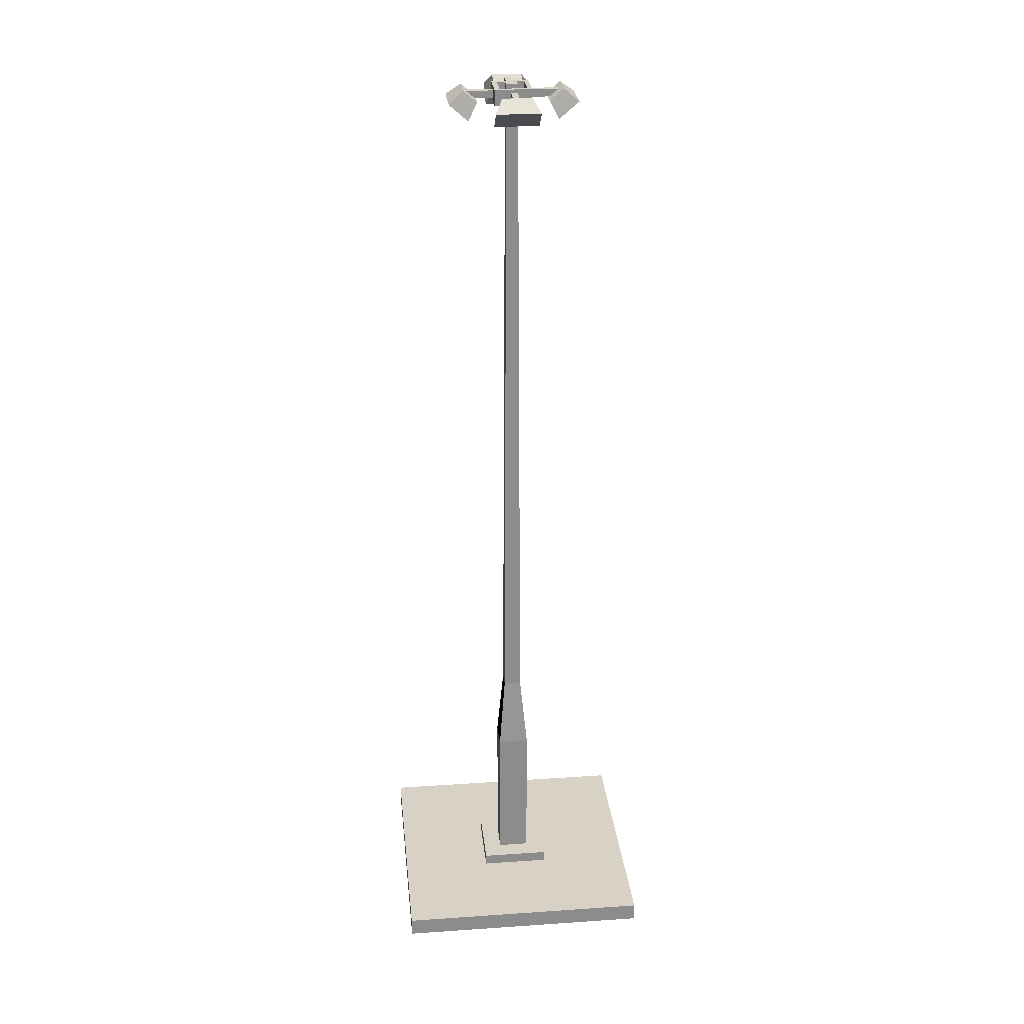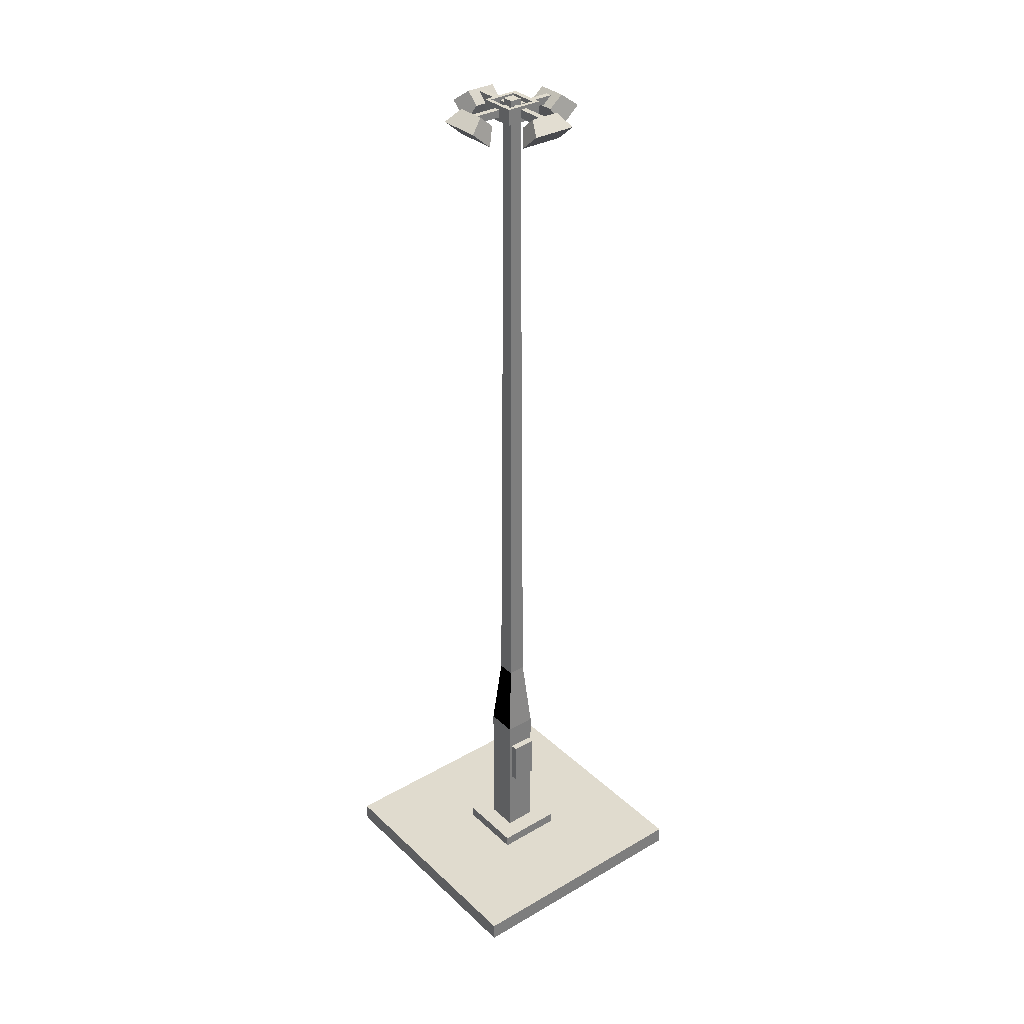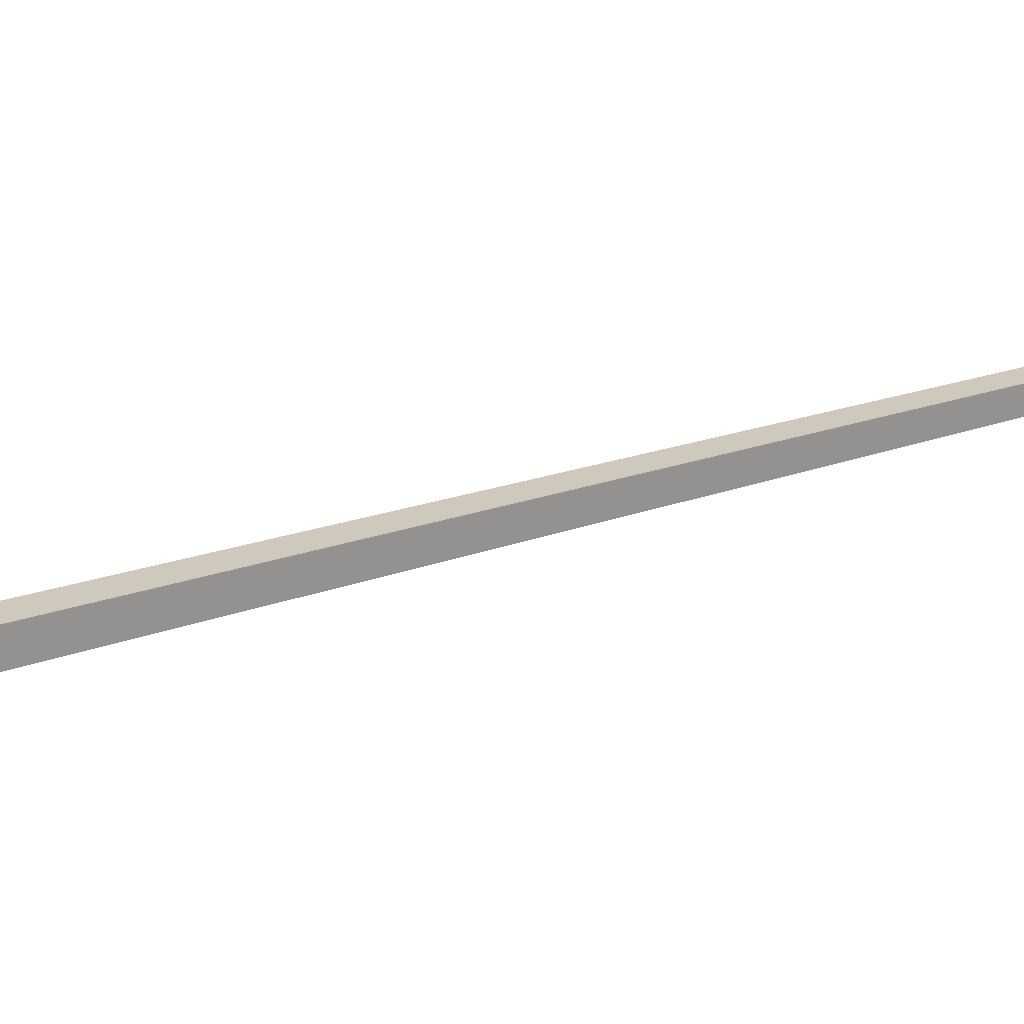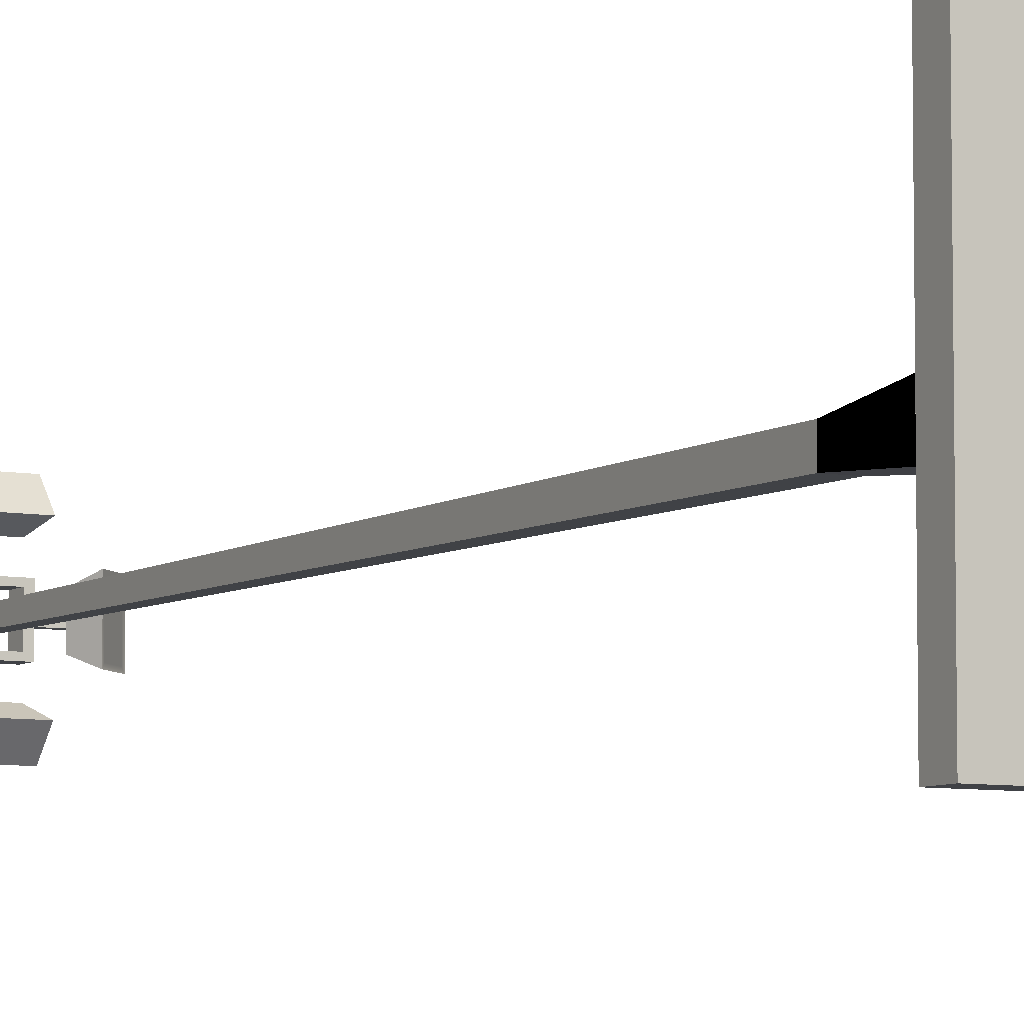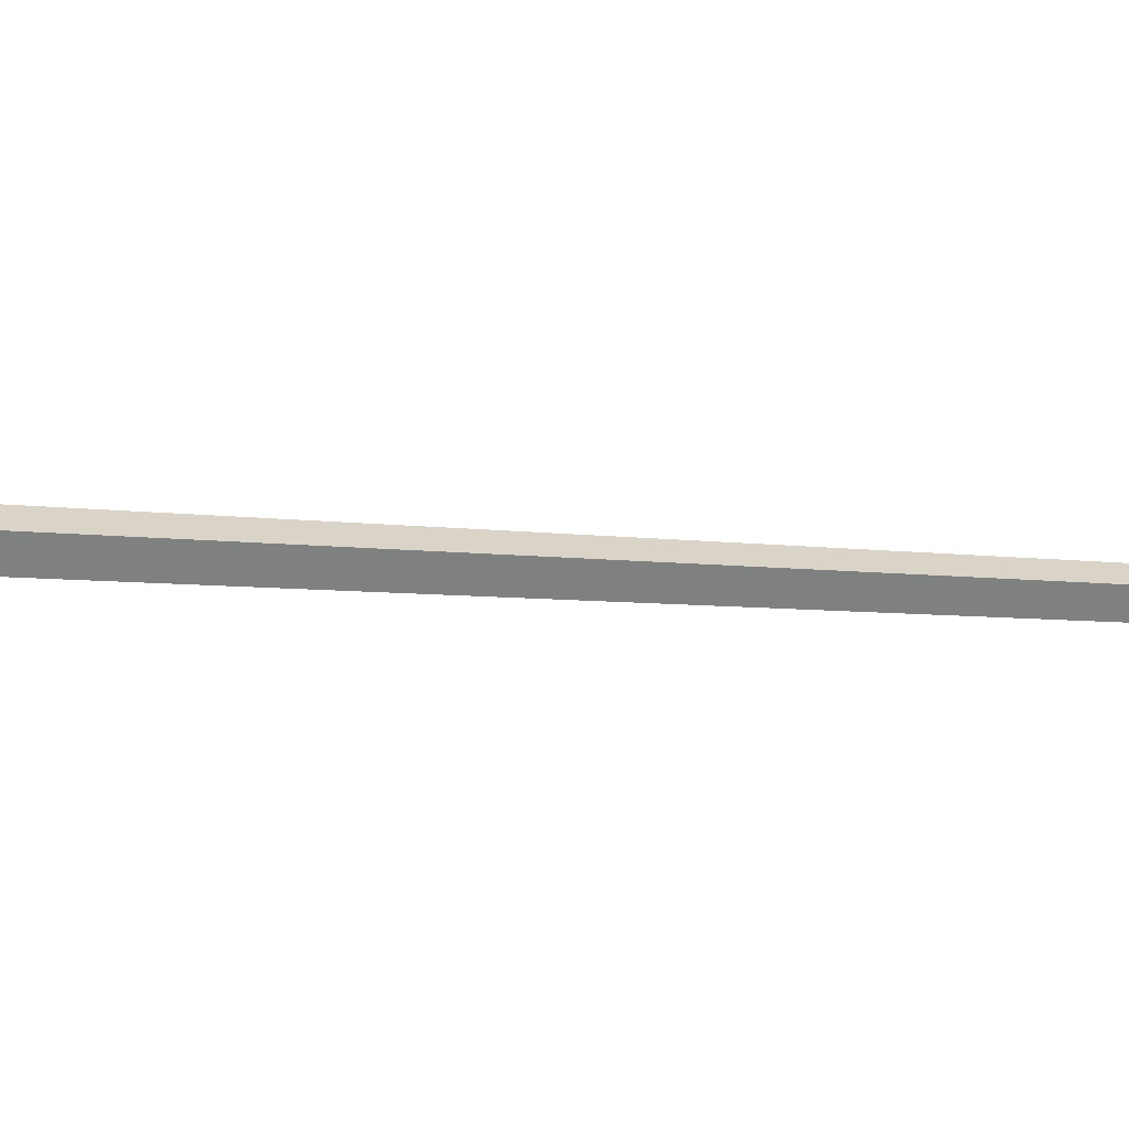
<metadata>
{"format":"obj","ext":"obj","renderer":"f3d","projection":"perspective","resolution":1024,"background":"white","views":[{"elev":27.1,"azim":174.0,"up":"+Y"},{"elev":33.3,"azim":-38.5,"up":"+Y"},{"elev":23.5,"azim":59.1,"up":"+Z"},{"elev":-6.6,"azim":-29.6,"up":"+Z"},{"elev":29.4,"azim":95.4,"up":"+Z"}]}
</metadata>
<code>
g Prop_Flood_Lighting
v -0.5138 26.5 -0.5365
v 0.5365 26.5 -0.5365
v 0.5365 26.95 -0.5365
v -0.5138 26.95 -0.5365
v 0.5365 26.5 -0.5365
v 0.5365 26.5 0.5138
v 0.5365 26.95 0.5138
v 0.5365 26.95 -0.5365
v 0.5365 26.5 0.5138
v -0.5138 26.5 0.5138
v -0.5138 26.95 0.5138
v 0.5365 26.95 0.5138
v -0.5138 26.5 0.5138
v -0.5138 26.5 -0.5365
v -0.5138 26.95 -0.5365
v -0.5138 26.95 0.5138
v -0.5138 26.95 -0.5365
v 0.5365 26.95 -0.5365
v 0.3864 26.95 -0.4164
v -0.3938 26.95 -0.4164
v 0.3864 26.95 0.3938
v 0.5365 26.95 0.5138
v -0.3938 26.95 0.3938
v -0.5138 26.95 0.5138
v -0.5138 26.5 -0.5365
v -0.5138 26.5 0.5138
v -0.3938 26.5 0.3938
v -0.3938 26.5 -0.4164
v 0.3864 26.5 0.3938
v 0.5365 26.5 0.5138
v 0.3864 26.5 -0.4164
v 0.5365 26.5 -0.5365
v 0.3864 26.5 -0.4164
v -0.3938 26.5 -0.4164
v -0.3938 26.95 -0.4164
v 0.3864 26.95 -0.4164
v -0.3938 26.5 -0.4164
v -0.3938 26.5 0.3938
v -0.3938 26.95 0.3938
v -0.3938 26.95 -0.4164
v 0.3864 26.95 0.3938
v -0.3938 26.95 0.3938
v -0.3938 26.5 0.3938
v 0.3864 26.5 0.3938
v 0.3864 26.5 0.3938
v 0.3864 26.5 -0.4164
v 0.3864 26.95 -0.4164
v 0.3864 26.95 0.3938
v -1.384 26.62 0.0937
v -1.384 26.83 0.0937
v 1.347 26.83 0.0937
v 1.347 26.62 0.0937
v -1.384 26.83 0.0937
v -1.384 26.83 -0.08635
v 1.347 26.83 -0.08635
v 1.347 26.83 0.0937
v -1.384 26.83 -0.08635
v -1.384 26.62 -0.08635
v 1.347 26.62 -0.08635
v 1.347 26.83 -0.08635
v -1.384 26.62 -0.08635
v -1.384 26.62 0.0937
v 1.347 26.62 0.0937
v 1.347 26.62 -0.08635
v -0.9939 0.5438 0.9939
v -0.9939 0.8739 0.9939
v 0.9866 0.8739 0.9939
v 0.9866 0.5438 0.9939
v -0.1537 27.01 0.1537
v -0.1537 27.01 -0.1764
v 0.1764 27.01 -0.1764
v 0.1764 27.01 0.1537
v -0.9939 0.8739 -0.9866
v -0.9939 0.5438 -0.9866
v 0.9866 0.5438 -0.9866
v 0.9866 0.8739 -0.9866
v -0.9939 0.5438 -0.9866
v -0.9939 0.5438 0.9939
v 0.9866 0.5438 0.9939
v 0.9866 0.5438 -0.9866
v 0.9866 0.5438 0.9939
v 0.9866 0.8739 0.9939
v 0.9866 0.8739 -0.9866
v 0.9866 0.5438 -0.9866
v -0.9939 0.5438 -0.9866
v -0.9939 0.8739 -0.9866
v -0.9939 0.8739 0.9939
v -0.9939 0.5438 0.9939
v -0.9939 0.8739 0.9939
v -0.4538 0.8739 0.4538
v 0.4464 0.8739 0.4538
v 0.9866 0.8739 0.9939
v 0.4464 0.8739 -0.4464
v 0.9866 0.8739 -0.9866
v -0.4538 0.8739 -0.4464
v -0.9939 0.8739 -0.9866
v -0.2737 3.575 0.6638
v -0.2737 3.695 0.6638
v -0.003676 3.695 0.6638
v -0.003676 3.575 0.6638
v 0.4464 0.8739 0.4538
v 0.4464 5.135 0.4538
v 0.4464 5.135 -0.4464
v 0.4464 0.8739 -0.4464
v 0.4464 0.8739 -0.4464
v 0.4464 5.135 -0.4464
v -0.4538 5.135 -0.4464
v -0.4538 0.8739 -0.4464
v -0.4538 0.8739 -0.4464
v -0.4538 5.135 -0.4464
v -0.4538 5.135 0.4538
v -0.4538 0.8739 0.4538
v -0.4538 5.135 0.4538
v -0.2437 7.325 0.2437
v 0.2664 7.325 0.2437
v 0.4464 5.135 0.4538
v 0.4464 5.135 0.4538
v 0.2664 7.325 0.2437
v 0.2664 7.325 -0.2664
v 0.4464 5.135 -0.4464
v 0.4464 5.135 -0.4464
v 0.2664 7.325 -0.2664
v -0.2437 7.325 -0.2664
v -0.4538 5.135 -0.4464
v -0.4538 5.135 -0.4464
v -0.2437 7.325 -0.2664
v -0.2437 7.325 0.2437
v -0.4538 5.135 0.4538
v -0.2437 7.325 0.2437
v -0.1537 27.01 0.1537
v 0.1764 27.01 0.1537
v 0.2664 7.325 0.2437
v 0.2664 7.325 0.2437
v 0.1764 27.01 0.1537
v 0.1764 27.01 -0.1764
v 0.2664 7.325 -0.2664
v 0.2664 7.325 -0.2664
v 0.1764 27.01 -0.1764
v -0.1537 27.01 -0.1764
v -0.2437 7.325 -0.2664
v -0.2437 7.325 -0.2664
v -0.1537 27.01 -0.1764
v -0.1537 27.01 0.1537
v -0.2437 7.325 0.2437
v -0.4538 0.8739 0.4538
v -0.3638 3.004 0.4538
v 0.3564 3.004 0.4538
v 0.4464 0.8739 0.4538
v 0.3564 4.355 0.4538
v 0.4464 5.135 0.4538
v -0.3638 4.355 0.4538
v -0.4538 5.135 0.4538
v -0.3638 3.004 0.4538
v -0.3638 3.004 0.6638
v 0.3564 3.004 0.6638
v 0.3564 3.004 0.4538
v 0.3564 3.004 0.4538
v 0.3564 3.004 0.6638
v 0.3564 4.355 0.6638
v 0.3564 4.355 0.4538
v 0.3564 4.355 0.4538
v 0.3564 4.355 0.6638
v -0.3638 4.355 0.6638
v -0.3638 4.355 0.4538
v -0.3638 4.355 0.4538
v -0.3638 4.355 0.6638
v -0.3638 3.004 0.6638
v -0.3638 3.004 0.4538
v -0.3638 3.004 0.6638
v -0.2737 3.575 0.6638
v -0.003676 3.575 0.6638
v 0.3564 3.004 0.6638
v -0.003676 3.695 0.6638
v 0.3564 4.355 0.6638
v -0.2737 3.695 0.6638
v -0.3638 4.355 0.6638
v -3.695 0.003676 3.695
v -3.695 0.5438 3.695
v 3.687 0.5438 3.695
v 3.687 0.003676 3.695
v -2.974 0.5438 2.974
v -2.974 0.5438 -2.967
v 2.967 0.5438 -2.967
v 2.967 0.5438 2.974
v -3.695 0.5438 -3.687
v -3.695 0.003676 -3.687
v 3.687 0.003676 -3.687
v 3.687 0.5438 -3.687
v 3.687 0.003676 3.695
v 3.687 0.5438 3.695
v 3.687 0.5438 -3.687
v 3.687 0.003676 -3.687
v -3.695 0.003676 -3.687
v -3.695 0.5438 -3.687
v -3.695 0.5438 3.695
v -3.695 0.003676 3.695
v -3.695 0.5438 3.695
v -2.974 0.5438 2.974
v 2.967 0.5438 2.974
v 3.687 0.5438 3.695
v 3.687 0.5438 3.695
v 2.967 0.5438 2.974
v 2.967 0.5438 -2.967
v 3.687 0.5438 -3.687
v 3.687 0.5438 -3.687
v 2.967 0.5438 -2.967
v -2.974 0.5438 -2.967
v -3.695 0.5438 -3.687
v -3.695 0.5438 -3.687
v -2.974 0.5438 -2.967
v -2.974 0.5438 2.974
v -3.695 0.5438 3.695
v 1.017 26.59 0.4238
v 1.407 26.92 0.4238
v 1.827 26.59 0.6338
v 1.287 26.11 0.6338
v 1.407 26.92 0.4238
v 1.407 26.92 -0.4164
v 1.827 26.59 -0.6265
v 1.827 26.59 0.6338
v 1.407 26.92 -0.4164
v 1.017 26.59 -0.4164
v 1.287 26.11 -0.6265
v 1.827 26.59 -0.6265
v 1.017 26.59 -0.4164
v 1.017 26.59 0.4238
v 1.287 26.11 0.6338
v 1.287 26.11 -0.6265
v 1.347 26.17 0.5438
v 1.767 26.56 0.5438
v 1.767 26.56 -0.5365
v 1.347 26.17 -0.5365
v 1.017 26.59 -0.4164
v 1.407 26.92 -0.4164
v 1.407 26.92 0.4238
v 1.017 26.59 0.4238
v 1.287 26.11 0.6338
v 1.347 26.17 0.5438
v 1.347 26.17 -0.5365
v 1.287 26.11 -0.6265
v 1.767 26.56 -0.5365
v 1.827 26.59 -0.6265
v 1.767 26.56 0.5438
v 1.827 26.59 0.6338
v 0.4164 26.59 -1.047
v 0.4164 26.92 -1.407
v 0.6265 26.59 -1.827
v 0.6265 26.11 -1.287
v 0.4164 26.92 -1.407
v -0.4238 26.92 -1.407
v -0.6338 26.59 -1.827
v 0.6265 26.59 -1.827
v -0.4238 26.92 -1.407
v -0.4238 26.59 -1.047
v -0.6338 26.11 -1.287
v -0.6338 26.59 -1.827
v -0.4238 26.59 -1.047
v 0.4164 26.59 -1.047
v 0.6265 26.11 -1.287
v -0.6338 26.11 -1.287
v 0.5365 26.17 -1.347
v 0.5365 26.56 -1.767
v -0.5438 26.56 -1.767
v -0.5438 26.17 -1.347
v -0.4238 26.59 -1.047
v -0.4238 26.92 -1.407
v 0.4164 26.92 -1.407
v 0.4164 26.59 -1.047
v 0.6265 26.11 -1.287
v 0.5365 26.17 -1.347
v -0.5438 26.17 -1.347
v -0.6338 26.11 -1.287
v -0.5438 26.56 -1.767
v -0.6338 26.59 -1.827
v 0.5365 26.56 -1.767
v 0.6265 26.59 -1.827
v -1.024 26.59 -0.4164
v -1.414 26.92 -0.4164
v -1.834 26.59 -0.6265
v -1.264 26.11 -0.6265
v -1.414 26.92 -0.4164
v -1.414 26.92 0.4238
v -1.834 26.59 0.6338
v -1.834 26.59 -0.6265
v -1.414 26.92 0.4238
v -1.024 26.59 0.4238
v -1.264 26.11 0.6338
v -1.834 26.59 0.6338
v -1.024 26.59 0.4238
v -1.024 26.59 -0.4164
v -1.264 26.11 -0.6265
v -1.264 26.11 0.6338
v -1.324 26.17 -0.5365
v -1.774 26.56 -0.5365
v -1.774 26.56 0.5438
v -1.324 26.17 0.5438
v -1.024 26.59 0.4238
v -1.414 26.92 0.4238
v -1.414 26.92 -0.4164
v -1.024 26.59 -0.4164
v -1.264 26.11 -0.6265
v -1.324 26.17 -0.5365
v -1.324 26.17 0.5438
v -1.264 26.11 0.6338
v -1.774 26.56 0.5438
v -1.834 26.59 0.6338
v -1.774 26.56 -0.5365
v -1.834 26.59 -0.6265
v -0.4238 26.59 1.024
v -0.4238 26.92 1.414
v -0.6338 26.59 1.834
v -0.6338 26.11 1.264
v -0.4238 26.92 1.414
v 0.4164 26.92 1.414
v 0.6265 26.59 1.834
v -0.6338 26.59 1.834
v 0.4164 26.92 1.414
v 0.4164 26.59 1.024
v 0.6265 26.11 1.264
v 0.6265 26.59 1.834
v 0.4164 26.59 1.024
v -0.4238 26.59 1.024
v -0.6338 26.11 1.264
v 0.6265 26.11 1.264
v -0.5438 26.17 1.324
v -0.5438 26.56 1.774
v 0.5365 26.56 1.774
v 0.5365 26.17 1.324
v 0.4164 26.59 1.024
v 0.4164 26.92 1.414
v -0.4238 26.92 1.414
v -0.4238 26.59 1.024
v -0.6338 26.11 1.264
v -0.5438 26.17 1.324
v 0.5365 26.17 1.324
v 0.6265 26.11 1.264
v 0.5365 26.56 1.774
v 0.6265 26.59 1.834
v -0.5438 26.56 1.774
v -0.6338 26.59 1.834
v -0.0937 26.62 -1.377
v -0.0937 26.86 -1.377
v -0.0937 26.86 1.384
v -0.0937 26.62 1.384
v -0.0937 26.86 -1.377
v 0.08635 26.86 -1.377
v 0.08635 26.86 1.384
v -0.0937 26.86 1.384
v 0.08635 26.86 -1.377
v 0.08635 26.62 -1.377
v 0.08635 26.62 1.384
v 0.08635 26.86 1.384
v 0.08635 26.62 -1.377
v -0.0937 26.62 -1.377
v -0.0937 26.62 1.384
v 0.08635 26.62 1.384
f 3 2 1
f 4 3 1
f 7 6 5
f 8 7 5
f 11 10 9
f 12 11 9
f 15 14 13
f 16 15 13
f 19 18 17
f 20 19 17
f 19 21 18
f 21 22 18
f 21 23 22
f 23 24 22
f 20 17 24
f 23 20 24
f 27 26 25
f 28 27 25
f 27 29 26
f 29 30 26
f 29 31 30
f 31 32 30
f 28 25 32
f 31 28 32
f 35 34 33
f 36 35 33
f 39 38 37
f 40 39 37
f 43 42 41
f 44 43 41
f 47 46 45
f 48 47 45
f 51 50 49
f 52 51 49
f 55 54 53
f 56 55 53
f 59 58 57
f 60 59 57
f 63 62 61
f 64 63 61
f 67 66 65
f 68 67 65
f 71 70 69
f 72 71 69
f 75 74 73
f 76 75 73
f 79 78 77
f 80 79 77
f 83 82 81
f 84 83 81
f 87 86 85
f 88 87 85
f 91 90 89
f 92 91 89
f 93 91 92
f 94 93 92
f 95 93 94
f 96 95 94
f 90 95 96
f 89 90 96
f 99 98 97
f 100 99 97
f 103 102 101
f 104 103 101
f 107 106 105
f 108 107 105
f 111 110 109
f 112 111 109
f 115 114 113
f 116 115 113
f 119 118 117
f 120 119 117
f 123 122 121
f 124 123 121
f 127 126 125
f 128 127 125
f 131 130 129
f 132 131 129
f 135 134 133
f 136 135 133
f 139 138 137
f 140 139 137
f 143 142 141
f 144 143 141
f 147 146 145
f 148 147 145
f 149 147 148
f 150 149 148
f 151 149 150
f 152 151 150
f 146 151 152
f 145 146 152
f 155 154 153
f 156 155 153
f 159 158 157
f 160 159 157
f 163 162 161
f 164 163 161
f 167 166 165
f 168 167 165
f 171 170 169
f 172 171 169
f 173 171 172
f 174 173 172
f 175 173 174
f 176 175 174
f 170 175 176
f 169 170 176
f 179 178 177
f 180 179 177
f 183 182 181
f 184 183 181
f 187 186 185
f 188 187 185
f 191 190 189
f 192 191 189
f 195 194 193
f 196 195 193
f 199 198 197
f 200 199 197
f 203 202 201
f 204 203 201
f 207 206 205
f 208 207 205
f 211 210 209
f 212 211 209
f 215 214 213
f 216 215 213
f 219 218 217
f 220 219 217
f 223 222 221
f 224 223 221
f 227 226 225
f 228 227 225
f 231 230 229
f 232 231 229
f 235 234 233
f 236 235 233
f 239 238 237
f 240 239 237
f 241 239 240
f 242 241 240
f 243 241 242
f 244 243 242
f 238 243 244
f 237 238 244
f 247 246 245
f 248 247 245
f 251 250 249
f 252 251 249
f 255 254 253
f 256 255 253
f 259 258 257
f 260 259 257
f 263 262 261
f 264 263 261
f 267 266 265
f 268 267 265
f 271 270 269
f 272 271 269
f 273 271 272
f 274 273 272
f 275 273 274
f 276 275 274
f 270 275 276
f 269 270 276
f 279 278 277
f 280 279 277
f 283 282 281
f 284 283 281
f 287 286 285
f 288 287 285
f 291 290 289
f 292 291 289
f 295 294 293
f 296 295 293
f 299 298 297
f 300 299 297
f 303 302 301
f 304 303 301
f 305 303 304
f 306 305 304
f 307 305 306
f 308 307 306
f 302 307 308
f 301 302 308
f 311 310 309
f 312 311 309
f 315 314 313
f 316 315 313
f 319 318 317
f 320 319 317
f 323 322 321
f 324 323 321
f 327 326 325
f 328 327 325
f 331 330 329
f 332 331 329
f 335 334 333
f 336 335 333
f 337 335 336
f 338 337 336
f 339 337 338
f 340 339 338
f 334 339 340
f 333 334 340
f 343 342 341
f 344 343 341
f 347 346 345
f 348 347 345
f 351 350 349
f 352 351 349
f 355 354 353
f 356 355 353

</code>
